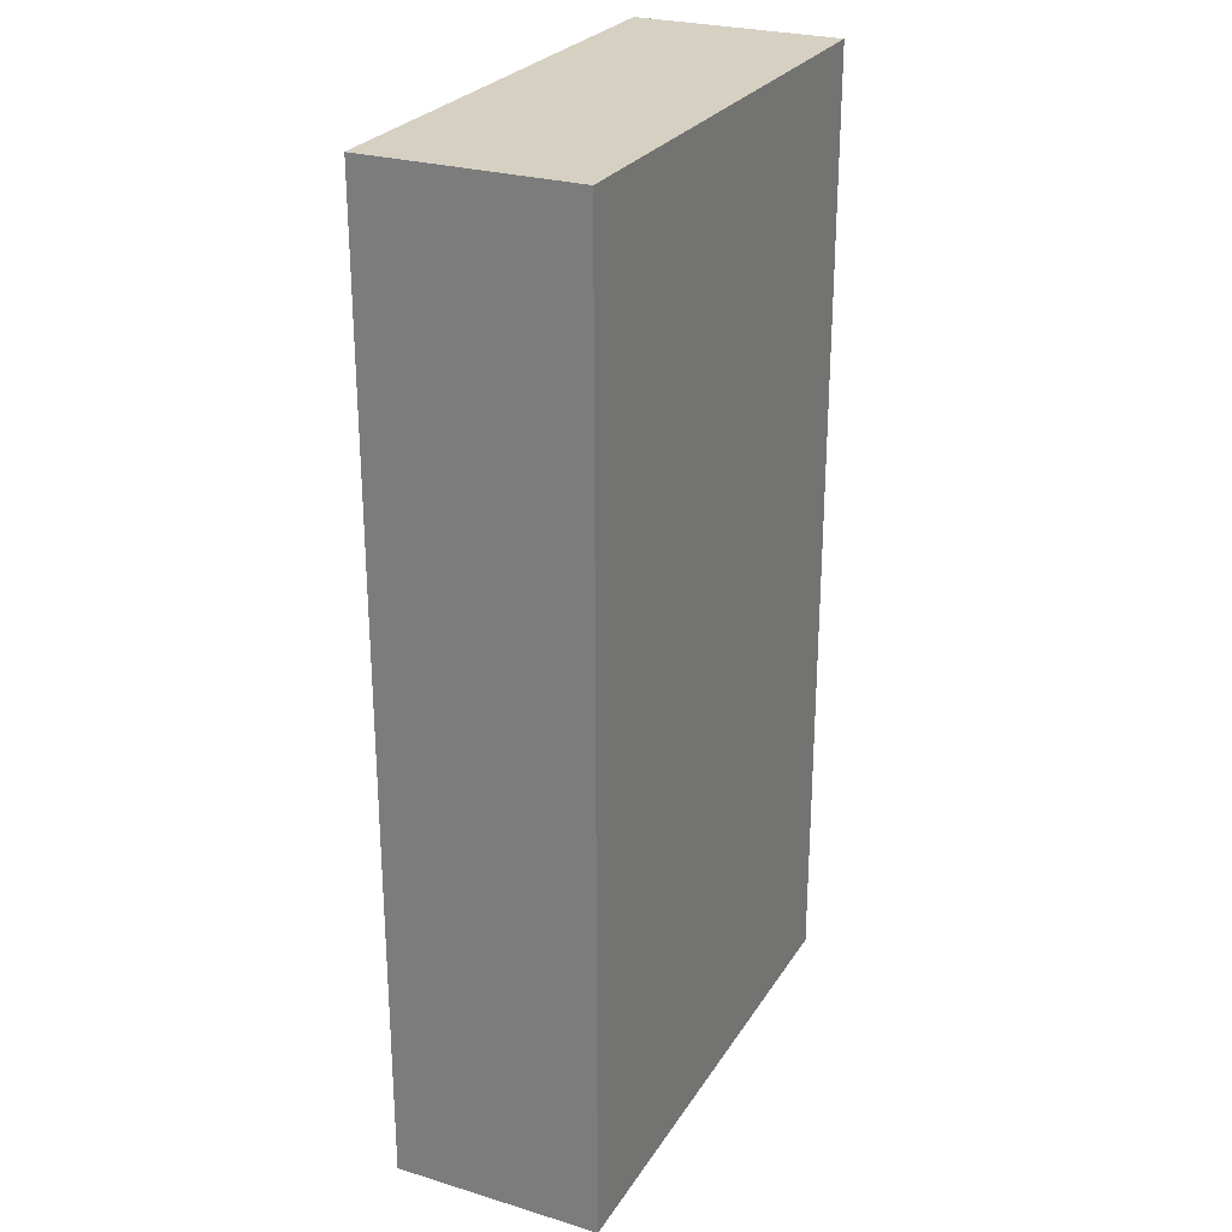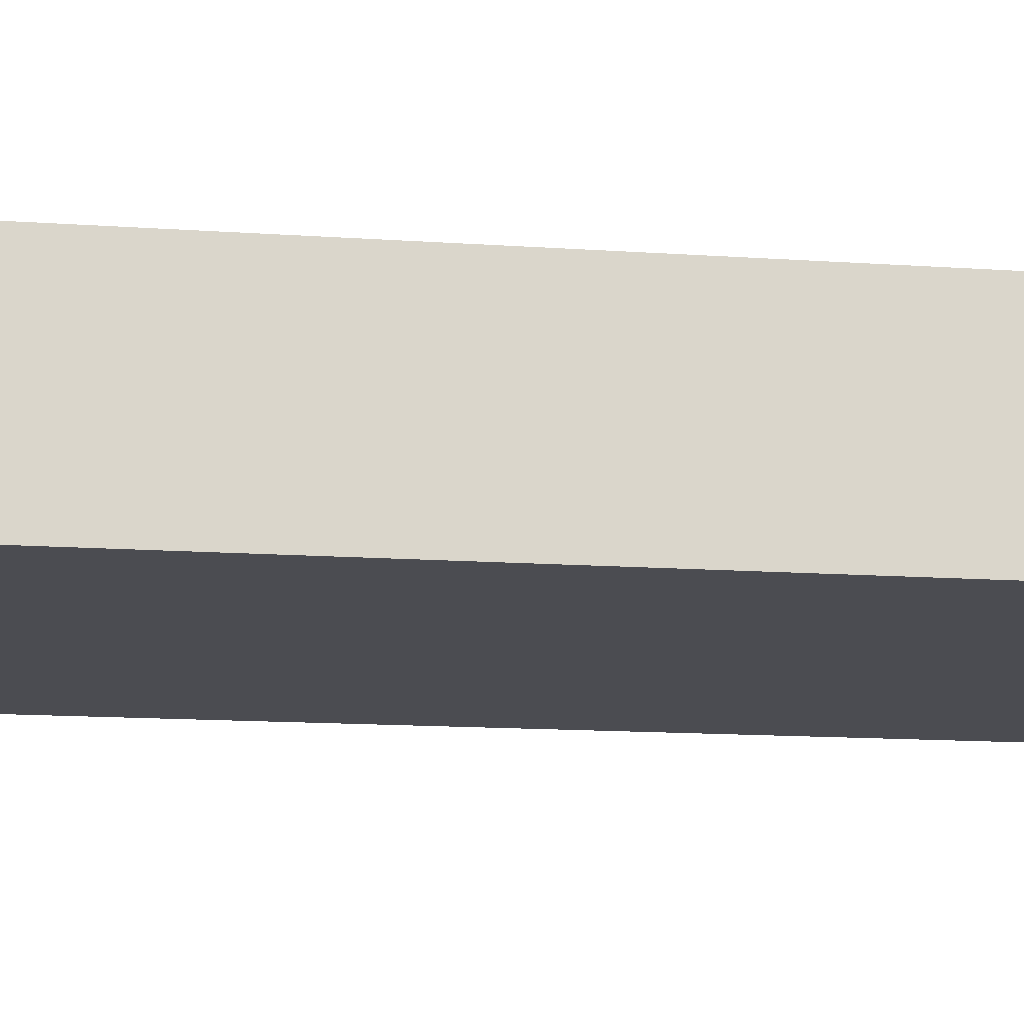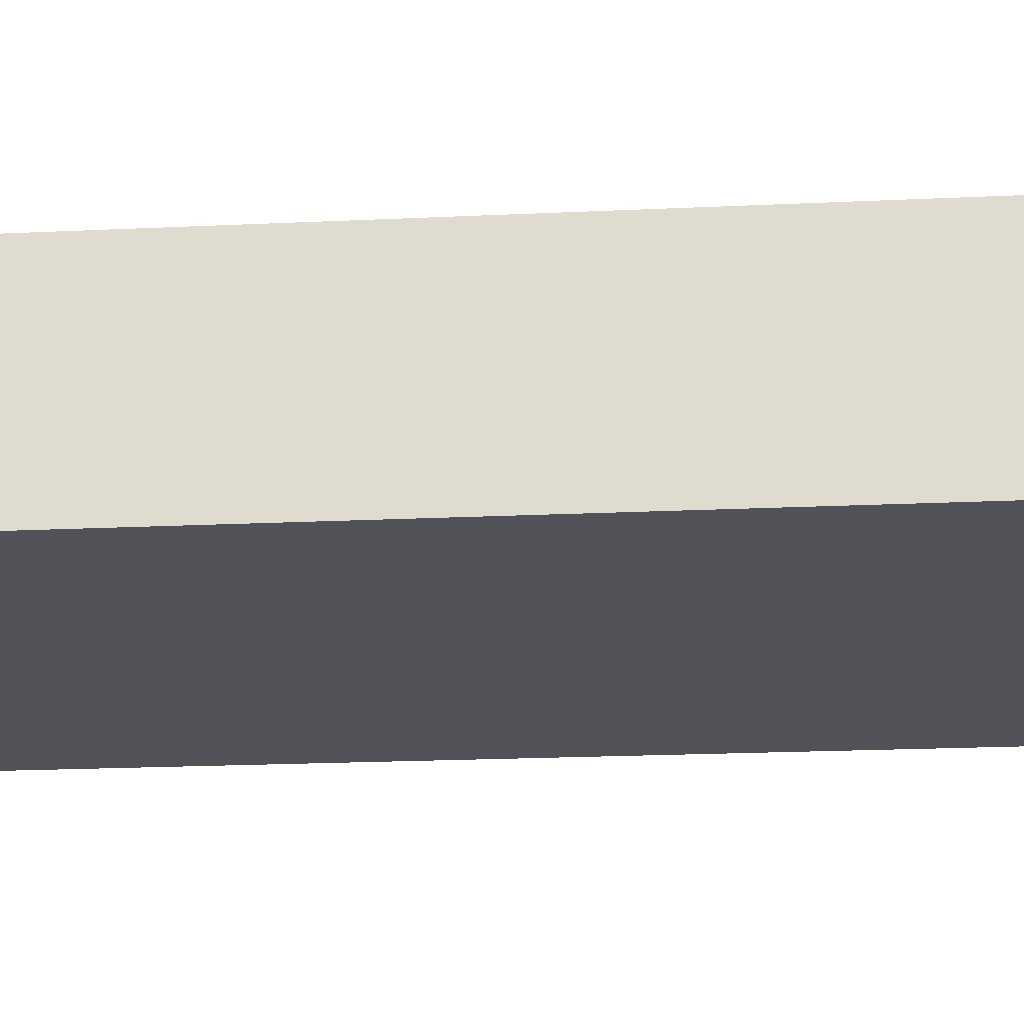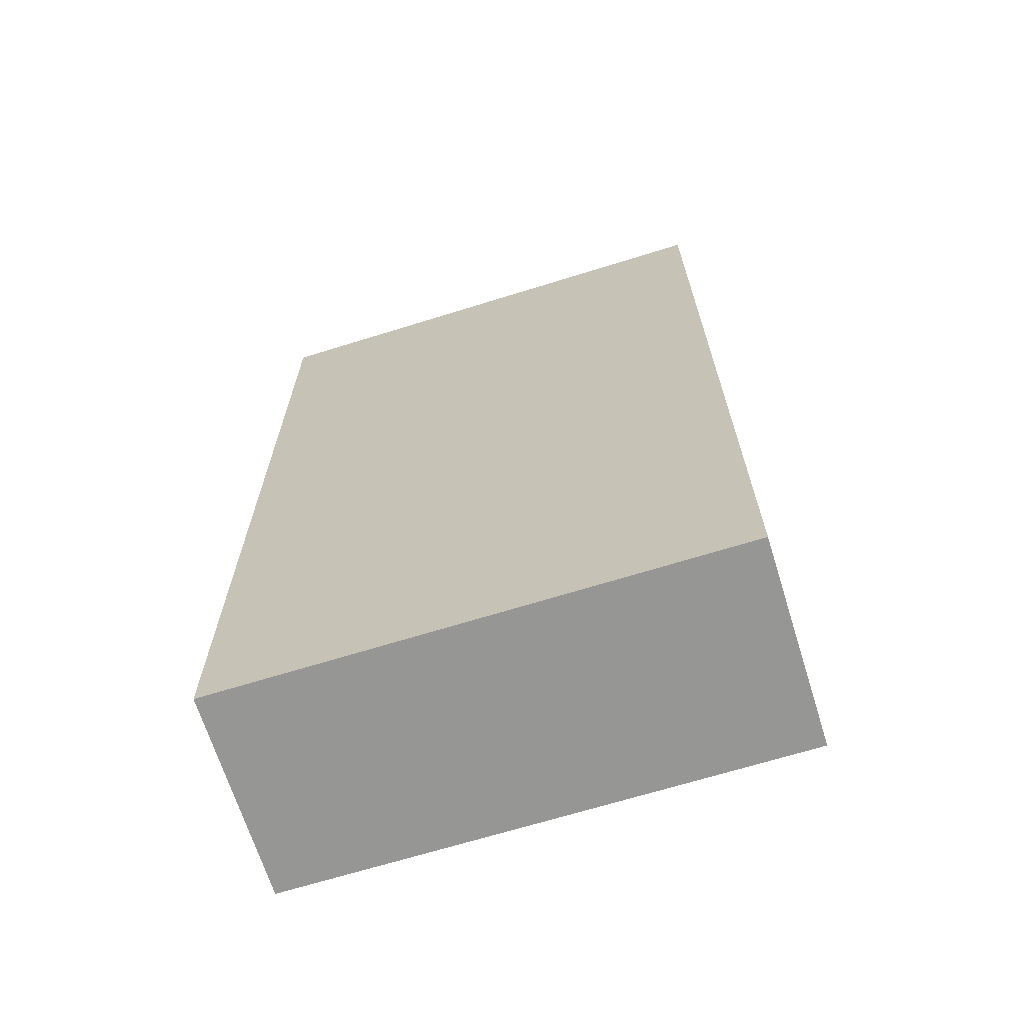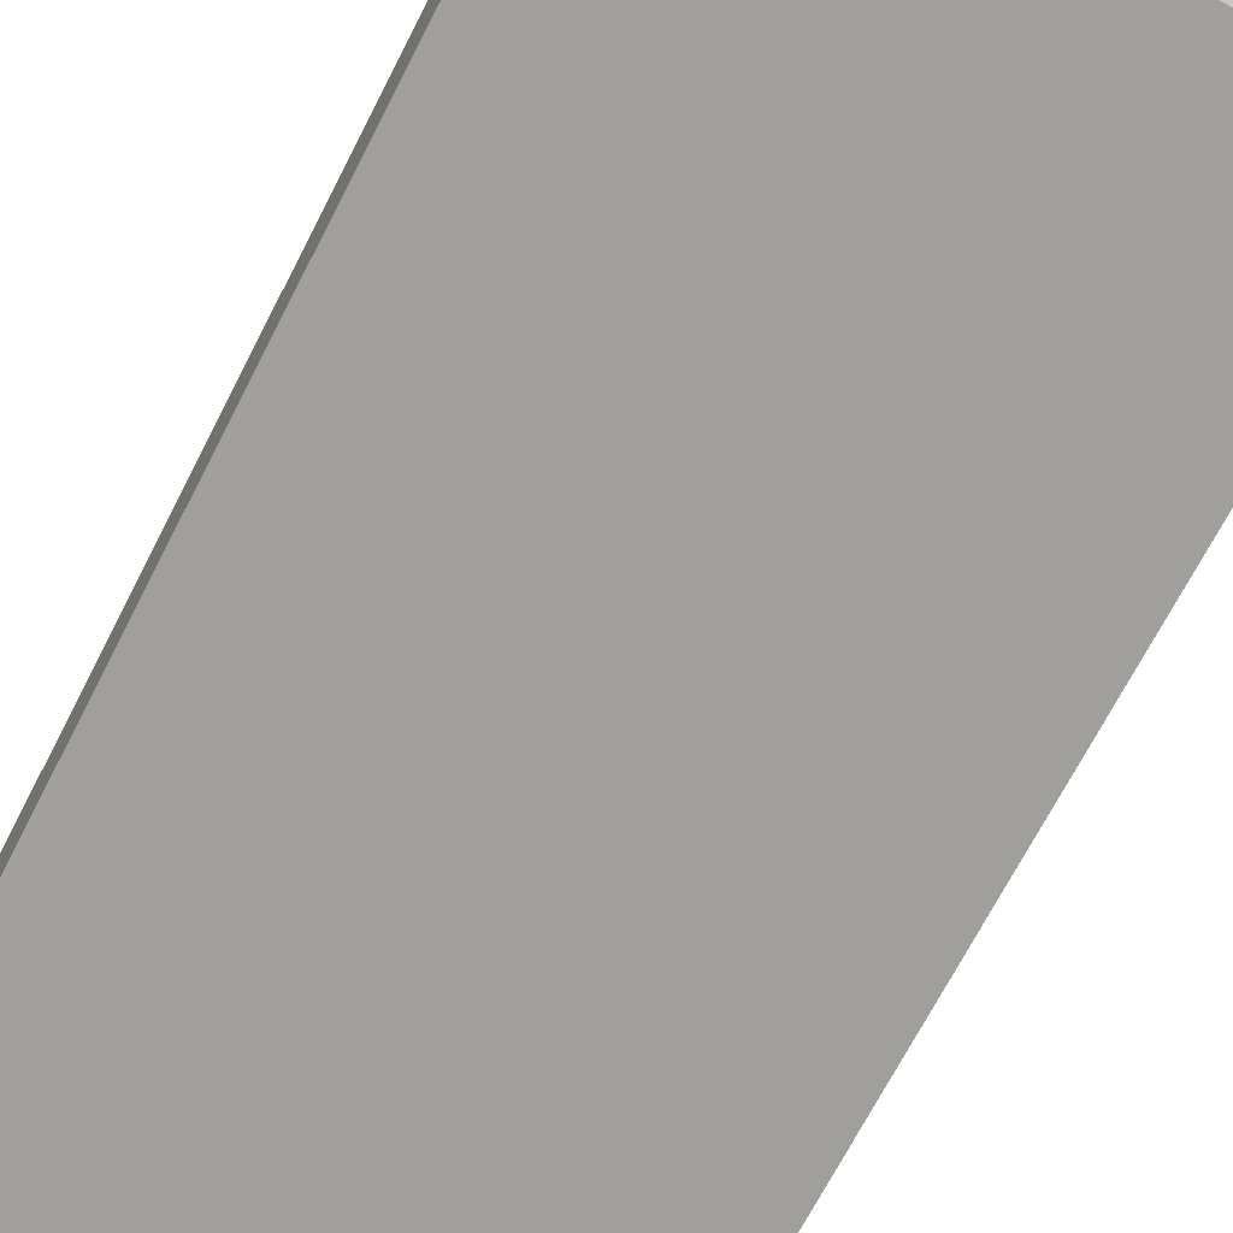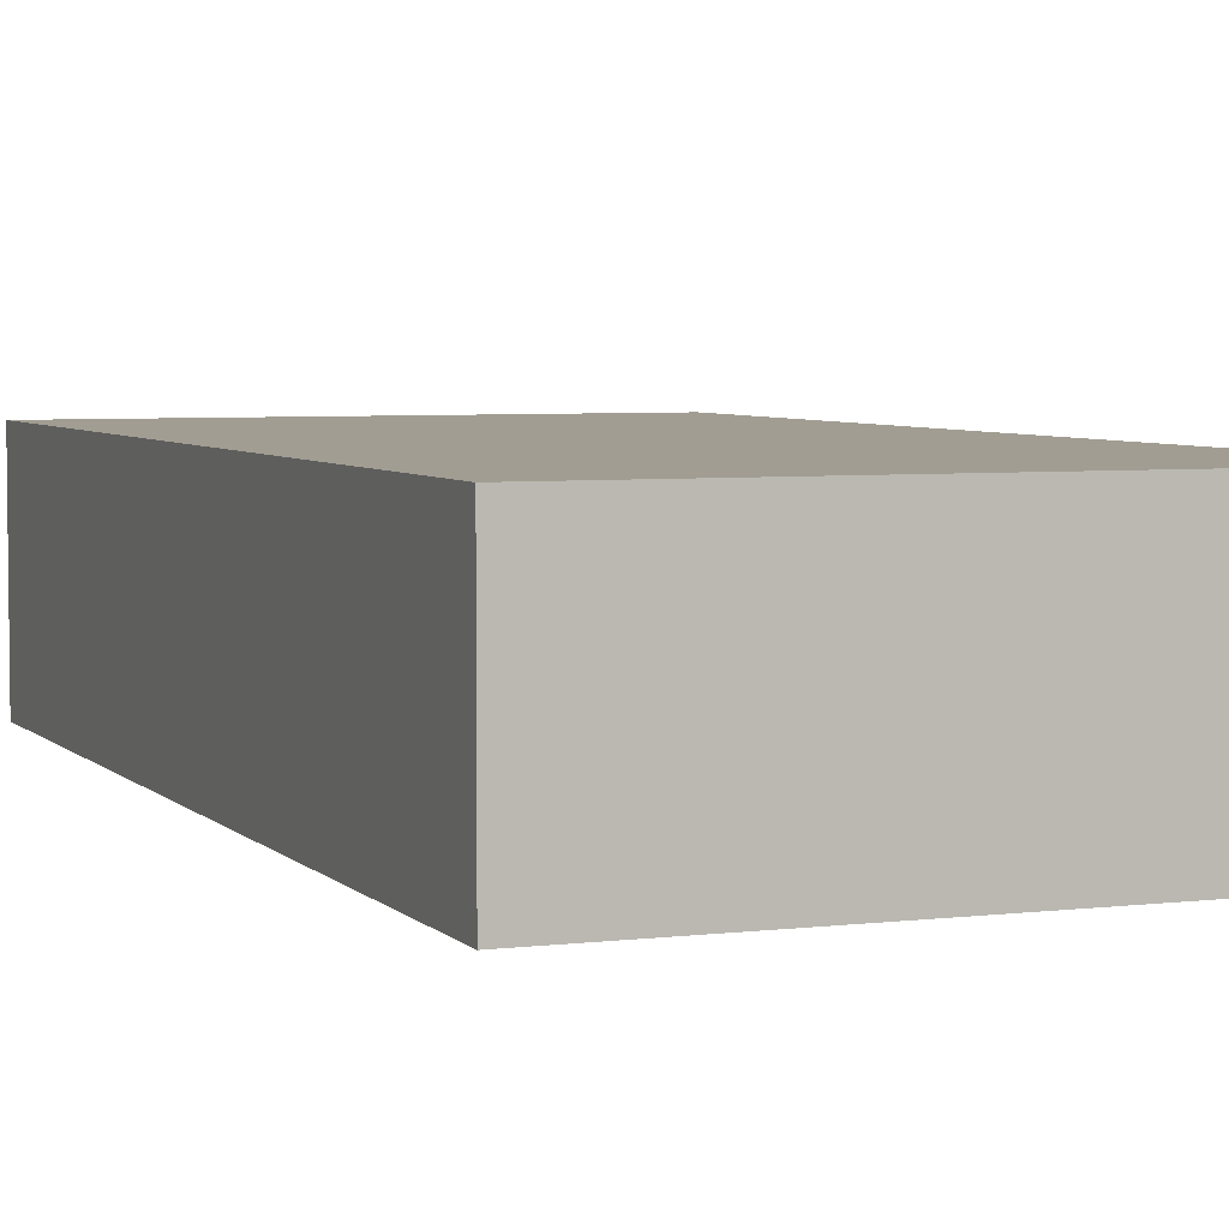
<metadata>
{"format":"obj","ext":"obj","renderer":"f3d","projection":"perspective","resolution":1024,"background":"white","views":[{"elev":26.5,"azim":-64.6,"up":"+Z"},{"elev":-15.4,"azim":-98.0,"up":"+Y"},{"elev":-21.5,"azim":-85.3,"up":"+Y"},{"elev":-67.7,"azim":17.3,"up":"+Z"},{"elev":-71.2,"azim":-27.4,"up":"+Y"},{"elev":4.8,"azim":158.4,"up":"+Y"}]}
</metadata>
<code>
o Cube_Cube.001
v 0.9569 0.8408 -1.34
v 0.9569 0.07033 -1.34
v -0.9474 0.07033 -1.34
v 0.9569 0.8408 2.242
v 0.9569 0.07033 2.242
v -0.9474 0.8408 2.242
v -0.9474 0.07033 2.242
v -0.9474 0.8408 -1.34
f 1 2 3
f 4 5 2
f 6 7 5
f 8 3 7
f 2 5 7
f 8 6 4
f 8 1 3
f 1 4 2
f 4 6 5
f 6 8 7
f 3 2 7
f 1 8 4

</code>
